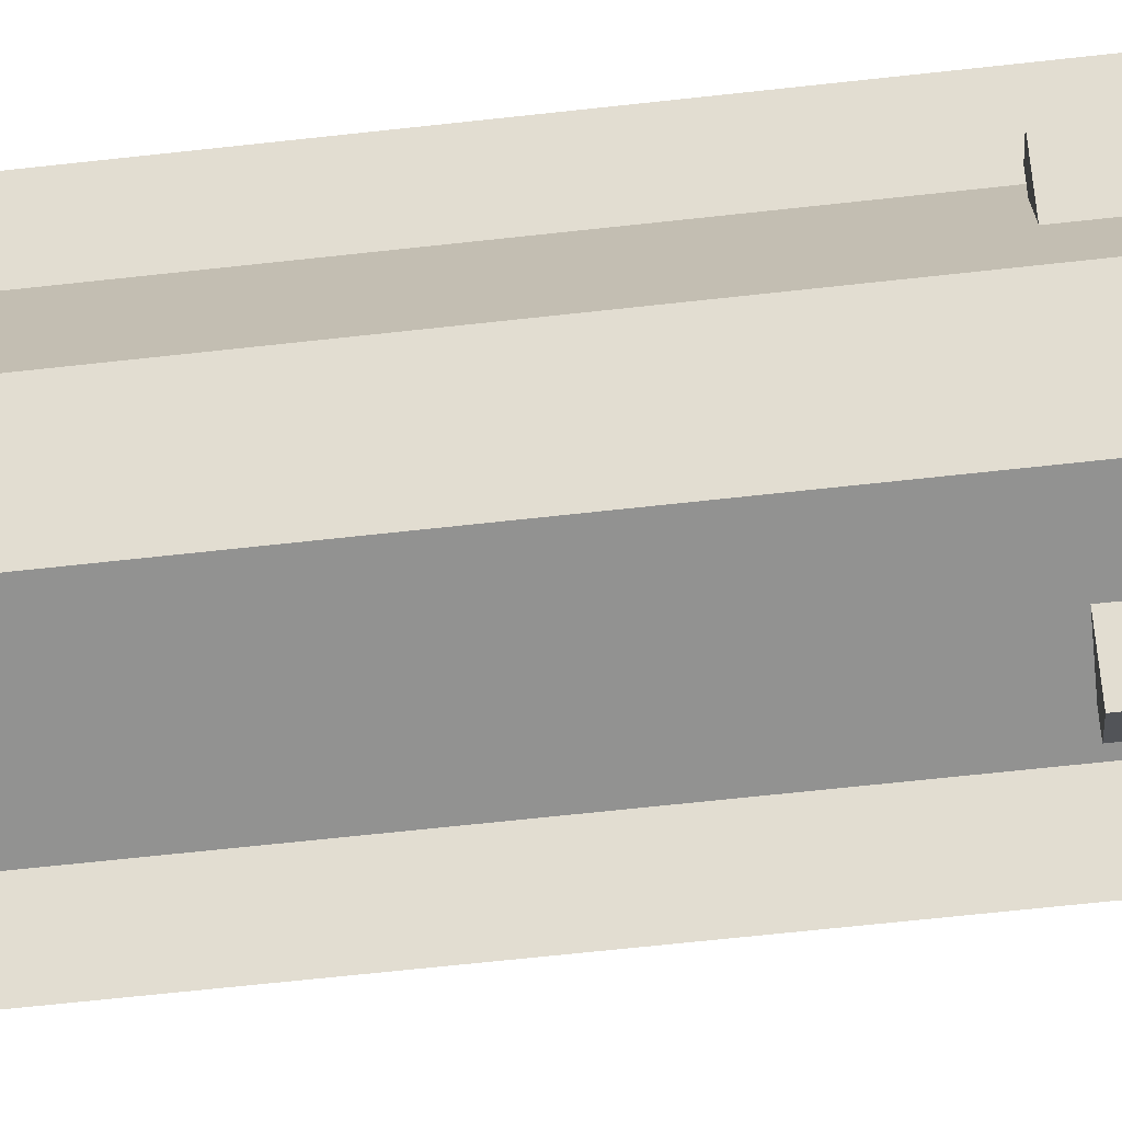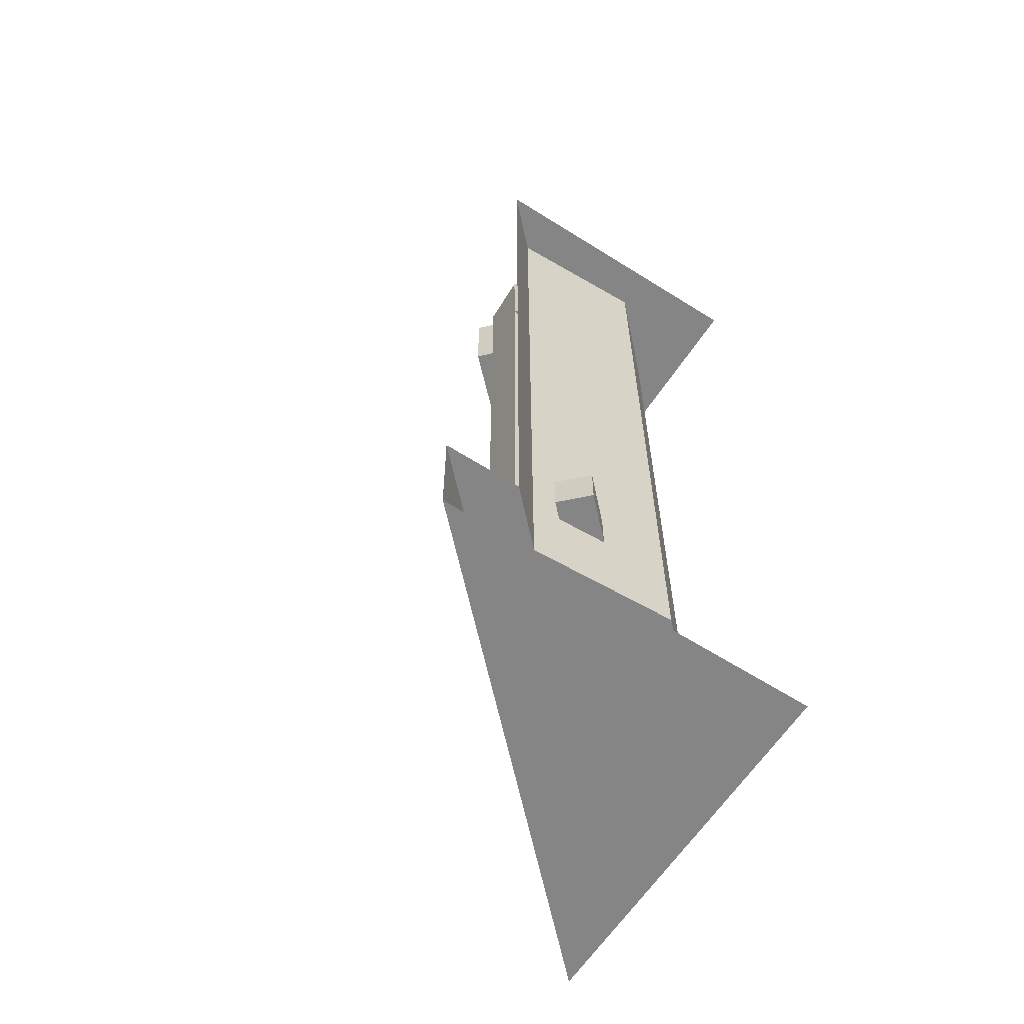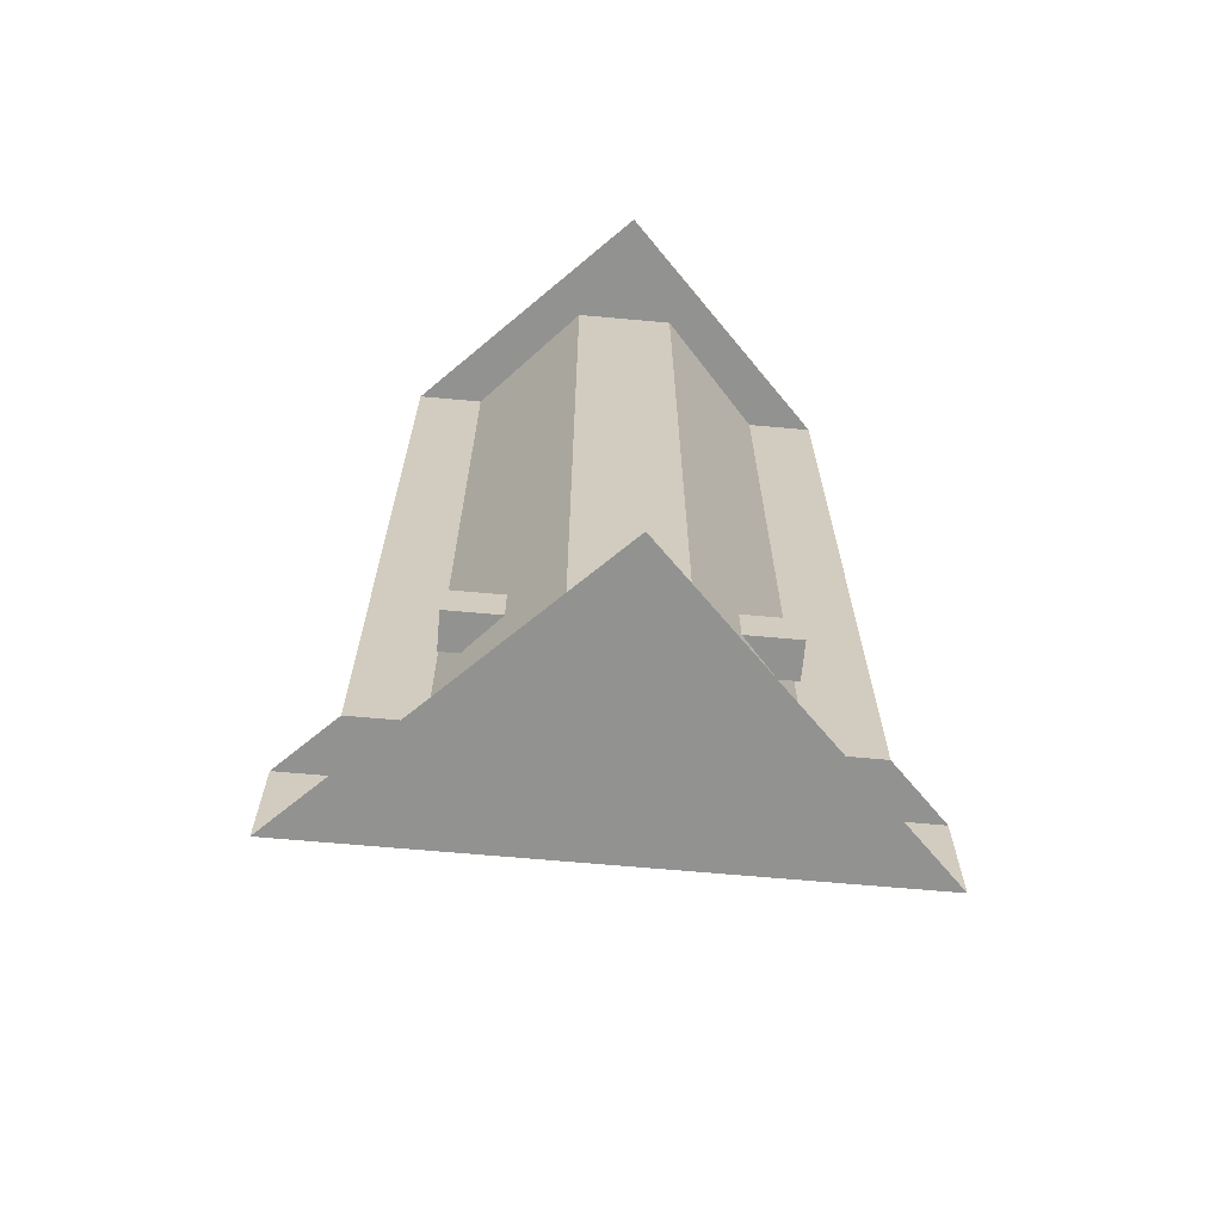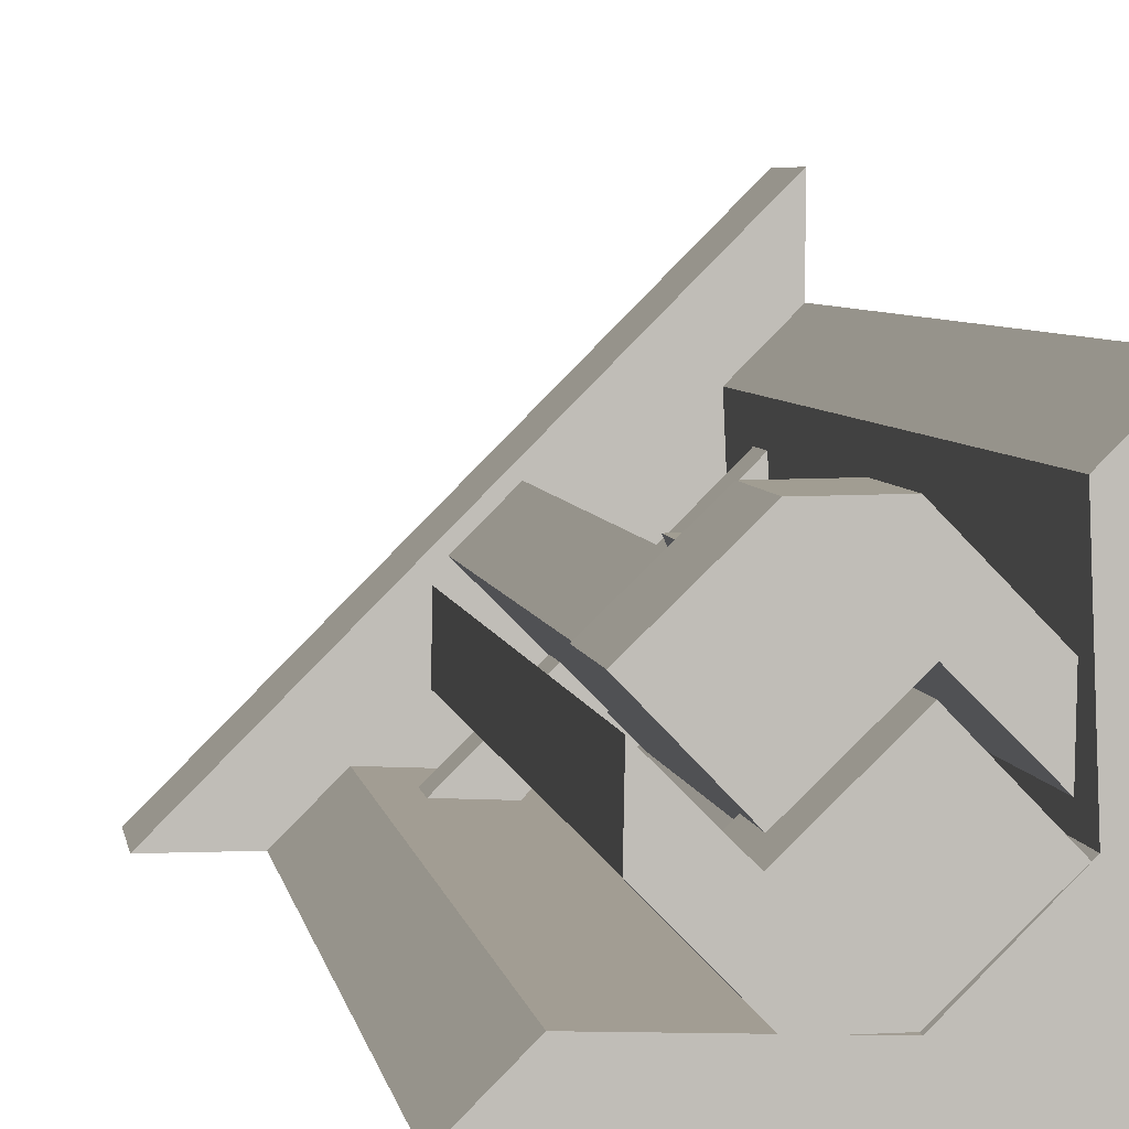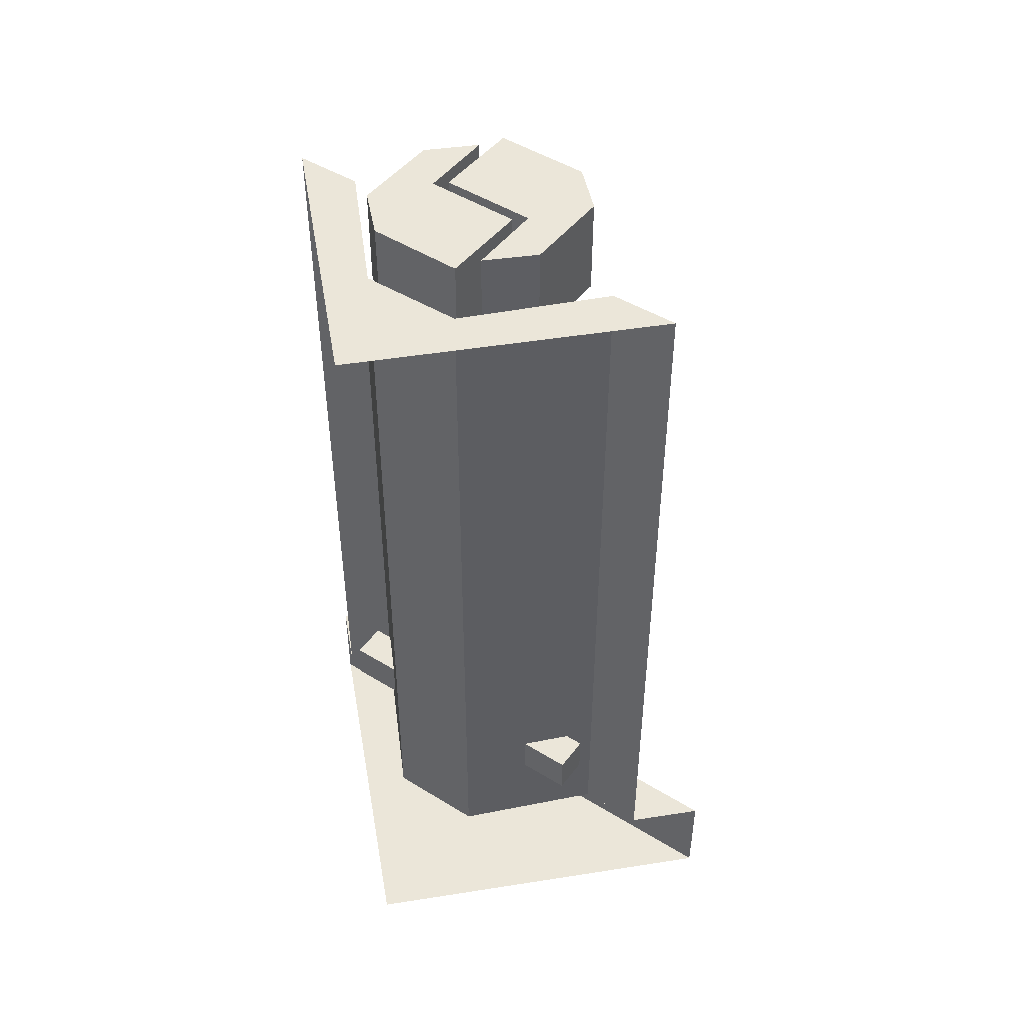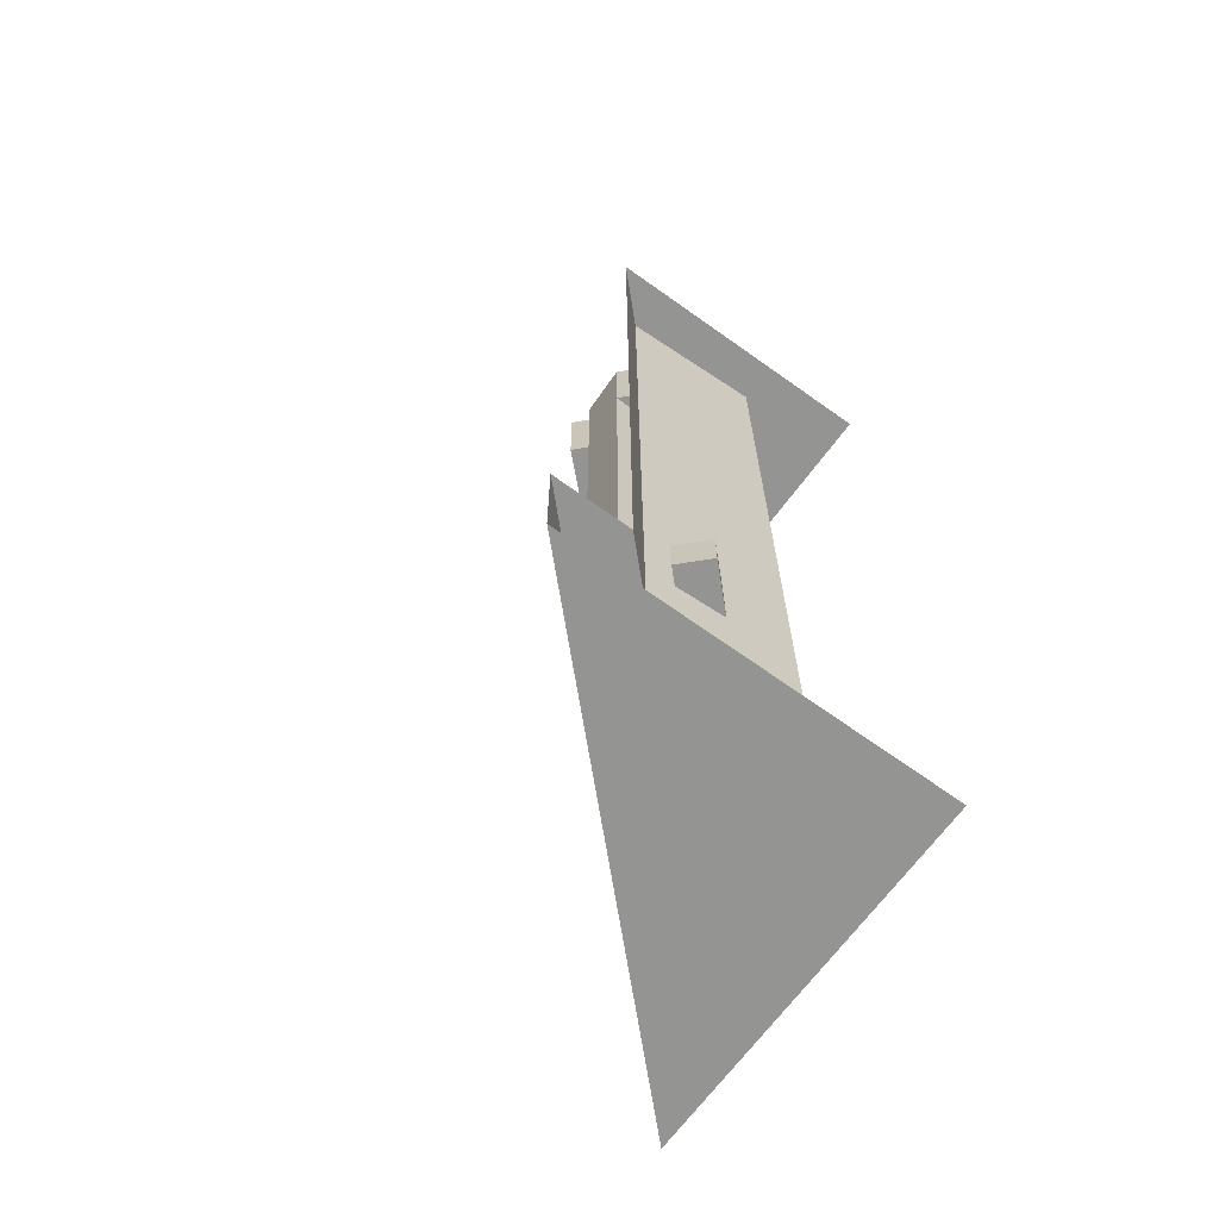
<metadata>
{"format":"obj","ext":"obj","renderer":"f3d","projection":"perspective","resolution":1024,"background":"white","views":[{"elev":-68.7,"azim":-83.8,"up":"+Z"},{"elev":-61.8,"azim":147.1,"up":"+Y"},{"elev":-66.3,"azim":-140.2,"up":"+Y"},{"elev":4.8,"azim":171.8,"up":"+Z"},{"elev":46.9,"azim":-100.1,"up":"+Y"},{"elev":-66.9,"azim":144.1,"up":"+Y"}]}
</metadata>
<code>
g spiketrap_pillar
v -5.96e-08 1.811e-08 1.414
v 0.5303 0 0.8839
v -1.351e-15 -4.371e-08 5.596e-16
v 0.8839 0 0.5303
v 1.414 -4.371e-08 5.96e-08
v -1.351e-15 -4.371e-08 5.596e-16
v 0.5303 0 0.8839
v 0.5303 0 0.8839
v -5.96e-08 1.811e-08 1.414
v -5.96e-08 0.3859 1.414
v 0.5303 0.3859 0.8839
v 0.8839 0.3859 0.5303
v 1.131 0.3859 0
v 1.414 0.3859 5.96e-08
v 0.9574 0.3859 0.174
v 0.5303 0.3859 0.8839
v 0.174 0.3859 0.9574
v 0.408 0.3859 0.1491
v 0.1491 0.3859 0.408
v 0.9574 0.3859 0.174
v 0.9574 3.321 0.174
v 1.131 3.321 -3.24e-09
v 1.131 0.3859 0
v 0.1491 0.3859 0.408
v 0.1521 3.321 0.411
v 0.411 3.321 0.1521
v 0.408 0.3859 0.1491
v 0.7156 3.321 -0.002574
v 0.411 3.321 0.1521
v -0.007049 3.321 -0.007049
v 0.1521 3.321 0.411
v -0.002574 3.321 0.7156
v 0.174 3.321 0.9574
v 5.96e-08 3.321 1.131
v 1.414 -4.371e-08 5.96e-08
v 0.8839 0 0.5303
v 0.8839 0.3859 0.5303
v 1.414 0.3859 5.96e-08
v -5.96e-08 0.3859 1.414
v 0 0.3859 1.131
v 0.174 0.3859 0.9574
v 0.5303 0.3859 0.8839
v 0 0.3859 1.131
v 5.96e-08 3.321 1.131
v 0.174 3.321 0.9574
v 0.174 0.3859 0.9574
v 0.8839 0 0.5303
v 0.5303 0 0.8839
v 0.5303 0.3859 0.8839
v 0.8839 0.3859 0.5303
v 1.131 3.321 -3.24e-09
v 0.9574 3.321 0.174
v 0.411 3.321 0.1521
v 0.7156 3.321 -0.002574
v 0.9574 3.321 0.174
v 0.9574 0.3859 0.174
v 0.408 0.3859 0.1491
v 0.411 3.321 0.1521
v 0.174 3.321 0.9574
v 0.1521 3.321 0.411
v 0.1491 0.3859 0.408
v 0.174 0.3859 0.9574
v 0.6309 1.016 0.7815
v 0.225 1.016 0.3756
v 0.225 3.134 0.3756
v 0.6309 3.134 0.7815
v 0.225 1.016 0.3756
v 0.3756 1.016 0.225
v 0.3756 3.134 0.225
v 0.225 3.134 0.3756
v 0.3756 1.016 0.225
v 0.7815 1.016 0.6309
v 0.7815 3.134 0.6309
v 0.3756 3.134 0.225
v 0.225 0.6515 0.3756
v 0.6309 0.6447 0.7815
v 0.7815 0.6447 0.6309
v 0.3756 0.6515 0.225
v 0.3756 3.134 0.225
v 0.7815 3.134 0.6309
v 0.6309 3.134 0.7815
v 0.225 3.134 0.3756
v 0.7815 1.016 0.6309
v 0.6309 1.016 0.7815
v 0.6309 3.134 0.7815
v 0.7815 3.134 0.6309
v 0.7815 0.6447 0.6309
v 0.6309 0.6447 0.7815
v 0.6309 1.016 0.7815
v 0.7815 1.016 0.6309
v 0.225 0.6515 0.3756
v 0.3756 0.6515 0.225
v 0.3756 1.016 0.225
v 0.225 1.016 0.3756
v 0.4876 0.7044 0.337
v 0.3756 0.6515 0.225
v 0.7815 0.6447 0.6309
v 0.5849 0.7044 0.4343
v 0.7815 1.016 0.6309
v 0.5849 0.8575 0.4343
v 0.4876 0.8575 0.337
v 0.3756 0.6515 0.225
v 0.4876 0.7044 0.337
v 0.3756 1.016 0.225
v 0.5849 0.8575 0.4343
v 0.7815 1.016 0.6309
v 0.4343 0.7044 0.5849
v 0.1203 0.7044 0.899
v 0.1203 0.8575 0.899
v 0.4343 0.8575 0.5849
v 0.4876 0.7044 0.337
v 0.8016 0.7044 0.02288
v 0.8016 0.8575 0.02288
v 0.4876 0.8575 0.337
v 0.8016 0.7044 0.02288
v 0.899 0.7044 0.1203
v 0.899 0.8575 0.1203
v 0.8016 0.8575 0.02288
v 0.1203 0.7044 0.899
v 0.02288 0.7044 0.8016
v 0.02288 0.8575 0.8016
v 0.1203 0.8575 0.899
v 0.337 0.7044 0.4876
v 0.02288 0.7044 0.8016
v 0.1203 0.7044 0.899
v 0.4343 0.7044 0.5849
v 0.5849 0.8575 0.4343
v 0.899 0.8575 0.1203
v 0.899 0.7044 0.1203
v 0.5849 0.7044 0.4343
v 0.4343 0.8575 0.5849
v 0.1203 0.8575 0.899
v 0.02288 0.8575 0.8016
v 0.337 0.8575 0.4876
v 0.5849 0.7044 0.4343
v 0.899 0.7044 0.1203
v 0.8016 0.7044 0.02288
v 0.4876 0.7044 0.337
v 0.337 0.8575 0.4876
v 0.02288 0.8575 0.8016
v 0.02288 0.7044 0.8016
v 0.337 0.7044 0.4876
v 0.4876 0.8575 0.337
v 0.8016 0.8575 0.02288
v 0.899 0.8575 0.1203
v 0.5849 0.8575 0.4343
v 0.4343 0.7044 0.5849
v 0.6309 0.6447 0.7815
v 0.225 0.6515 0.3756
v 0.337 0.7044 0.4876
v 0.4343 0.8575 0.5849
v 0.225 1.016 0.3756
v 0.6309 1.016 0.7815
v 0.337 0.8575 0.4876
v 0.8702 1.141 0.6155
v 0.7759 0.7103 0.5158
v 0.6762 1.141 0.4215
v 0.874 1.141 0.4177
v 0.7759 0.7103 0.5158
v 0.8702 1.141 0.6155
v 0.6762 1.141 0.4215
v 0.7759 0.7103 0.5158
v 0.874 1.141 0.4177
v 0.2355 1.141 0.5163
v 0.3299 0.7103 0.616
v 0.4296 1.141 0.7104
v 0.2317 1.141 0.7142
v 0.3299 0.7103 0.616
v 0.2355 1.141 0.5163
v 0.4296 1.141 0.7104
v 0.3299 0.7103 0.616
v 0.2317 1.141 0.7142
v 0.874 3.132 0.4177
v 0.6762 3.132 0.4215
v 0.6762 1.141 0.4215
v 0.874 1.141 0.4177
v 0.6762 3.132 0.4215
v 0.8702 3.132 0.6155
v 0.8702 1.141 0.6155
v 0.6762 1.141 0.4215
v 0.8702 3.132 0.6155
v 0.874 1.141 0.4177
v 0.8702 1.141 0.6155
v 0.874 3.132 0.4177
v 0.874 3.486 0.4177
v 0.8702 3.486 0.6155
v 0.874 3.486 0.4177
v 0.8702 3.486 0.6155
v 0.6762 3.486 0.4215
v 0.6501 3.486 0.1879
v 0.4536 3.486 0.1904
v 0.2093 3.486 0.4256
v 0.4319 3.486 0.6567
v 0.6762 3.132 0.4215
v 0.6762 3.486 0.4215
v 0.8702 3.486 0.6155
v 0.8702 3.132 0.6155
v 0.6501 3.132 0.1879
v 0.6501 3.486 0.1879
v 0.4536 3.486 0.1904
v 0.4536 3.132 0.1904
v 0.874 3.132 0.4177
v 0.6501 3.132 0.1879
v 0.4536 3.132 0.1904
v 0.6762 3.132 0.4215
v 0.4319 3.132 0.6567
v 0.2093 3.132 0.4256
v 0.4536 3.486 0.1904
v 0.2093 3.486 0.4256
v 0.2093 3.132 0.4256
v 0.4536 3.132 0.1904
v 0.874 3.486 0.4177
v 0.6501 3.486 0.1879
v 0.6501 3.132 0.1879
v 0.874 3.132 0.4177
v 0.4319 3.132 0.6567
v 0.2093 3.132 0.4256
v 0.2093 3.486 0.4256
v 0.4319 3.486 0.6567
v 0.6762 3.132 0.4215
v 0.4319 3.132 0.6567
v 0.4319 3.486 0.6567
v 0.6762 3.486 0.4215
v 0.2317 3.132 0.7142
v 0.4296 3.132 0.7104
v 0.4296 1.141 0.7104
v 0.2317 1.141 0.7142
v 0.4296 3.132 0.7104
v 0.2355 3.132 0.5163
v 0.2355 1.141 0.5163
v 0.4296 1.141 0.7104
v 0.2355 3.132 0.5163
v 0.2317 1.141 0.7142
v 0.2355 1.141 0.5163
v 0.2317 3.132 0.7142
v 0.2317 3.486 0.7142
v 0.2355 3.486 0.5163
v 0.2317 3.486 0.7142
v 0.2355 3.486 0.5163
v 0.4296 3.486 0.7104
v 0.4556 3.486 0.9439
v 0.6521 3.486 0.9415
v 0.8964 3.486 0.7062
v 0.6738 3.486 0.4751
v 0.4296 3.132 0.7104
v 0.4296 3.486 0.7104
v 0.2355 3.486 0.5163
v 0.2355 3.132 0.5163
v 0.4556 3.132 0.9439
v 0.4556 3.486 0.9439
v 0.6521 3.486 0.9415
v 0.6521 3.132 0.9415
v 0.2317 3.132 0.7142
v 0.4556 3.132 0.9439
v 0.6521 3.132 0.9415
v 0.4296 3.132 0.7104
v 0.6738 3.132 0.4751
v 0.8964 3.132 0.7062
v 0.6521 3.486 0.9415
v 0.8964 3.486 0.7062
v 0.8964 3.132 0.7062
v 0.6521 3.132 0.9415
v 0.2317 3.486 0.7142
v 0.4556 3.486 0.9439
v 0.4556 3.132 0.9439
v 0.2317 3.132 0.7142
v 0.6738 3.132 0.4751
v 0.8964 3.132 0.7062
v 0.8964 3.486 0.7062
v 0.6738 3.486 0.4751
v 0.4296 3.132 0.7104
v 0.6738 3.132 0.4751
v 0.6738 3.486 0.4751
v 0.4296 3.486 0.7104
g spiketrap_pillar_0
f 3 2 1
f 6 5 4
f 6 4 7
f 10 9 8
f 11 10 8
f 14 13 12
f 13 15 12
f 12 15 16
f 15 17 16
f 15 18 17
f 18 19 17
f 22 21 20
f 23 22 20
f 26 25 24
f 27 26 24
f 30 29 28
f 30 31 29
f 30 32 31
f 31 32 33
f 32 34 33
f 37 36 35
f 38 37 35
f 41 40 39
f 42 41 39
f 45 44 43
f 46 45 43
f 49 48 47
f 50 49 47
f 53 52 51
f 54 53 51
f 57 56 55
f 58 57 55
f 61 60 59
f 62 61 59
f 65 64 63
f 66 65 63
f 69 68 67
f 70 69 67
f 73 72 71
f 74 73 71
f 77 76 75
f 78 77 75
f 81 80 79
f 82 81 79
f 85 84 83
f 86 85 83
f 89 88 87
f 90 89 87
f 93 92 91
f 94 93 91
f 97 96 95
f 98 97 95
f 99 97 98
f 100 99 98
f 103 102 101
f 102 104 101
f 101 104 105
f 104 106 105
f 109 108 107
f 110 109 107
f 113 112 111
f 114 113 111
f 117 116 115
f 118 117 115
f 121 120 119
f 122 121 119
f 125 124 123
f 126 125 123
f 129 128 127
f 130 129 127
f 133 132 131
f 134 133 131
f 137 136 135
f 138 137 135
f 141 140 139
f 142 141 139
f 145 144 143
f 146 145 143
f 149 148 147
f 150 149 147
f 147 148 151
f 152 149 150
f 148 153 151
f 154 152 150
f 151 153 154
f 153 152 154
g spiketrap_pillar_1
f 157 156 155
f 160 159 158
f 163 162 161
f 166 165 164
f 169 168 167
f 172 171 170
f 175 174 173
f 176 175 173
f 179 178 177
f 180 179 177
f 183 182 181
f 182 184 181
f 184 185 181
f 185 186 181
f 189 188 187
f 187 190 189
f 190 191 189
f 191 192 189
f 192 193 189
f 196 195 194
f 197 196 194
f 200 199 198
f 201 200 198
f 204 203 202
f 205 204 202
f 205 206 204
f 206 207 204
f 210 209 208
f 211 210 208
f 214 213 212
f 215 214 212
f 218 217 216
f 219 218 216
f 222 221 220
f 223 222 220
f 226 225 224
f 227 226 224
f 230 229 228
f 231 230 228
f 234 233 232
f 233 235 232
f 235 236 232
f 236 237 232
f 240 239 238
f 238 241 240
f 241 242 240
f 242 243 240
f 243 244 240
f 247 246 245
f 248 247 245
f 251 250 249
f 252 251 249
f 255 254 253
f 256 255 253
f 256 257 255
f 257 258 255
f 261 260 259
f 262 261 259
f 265 264 263
f 266 265 263
f 269 268 267
f 270 269 267
f 273 272 271
f 274 273 271

</code>
